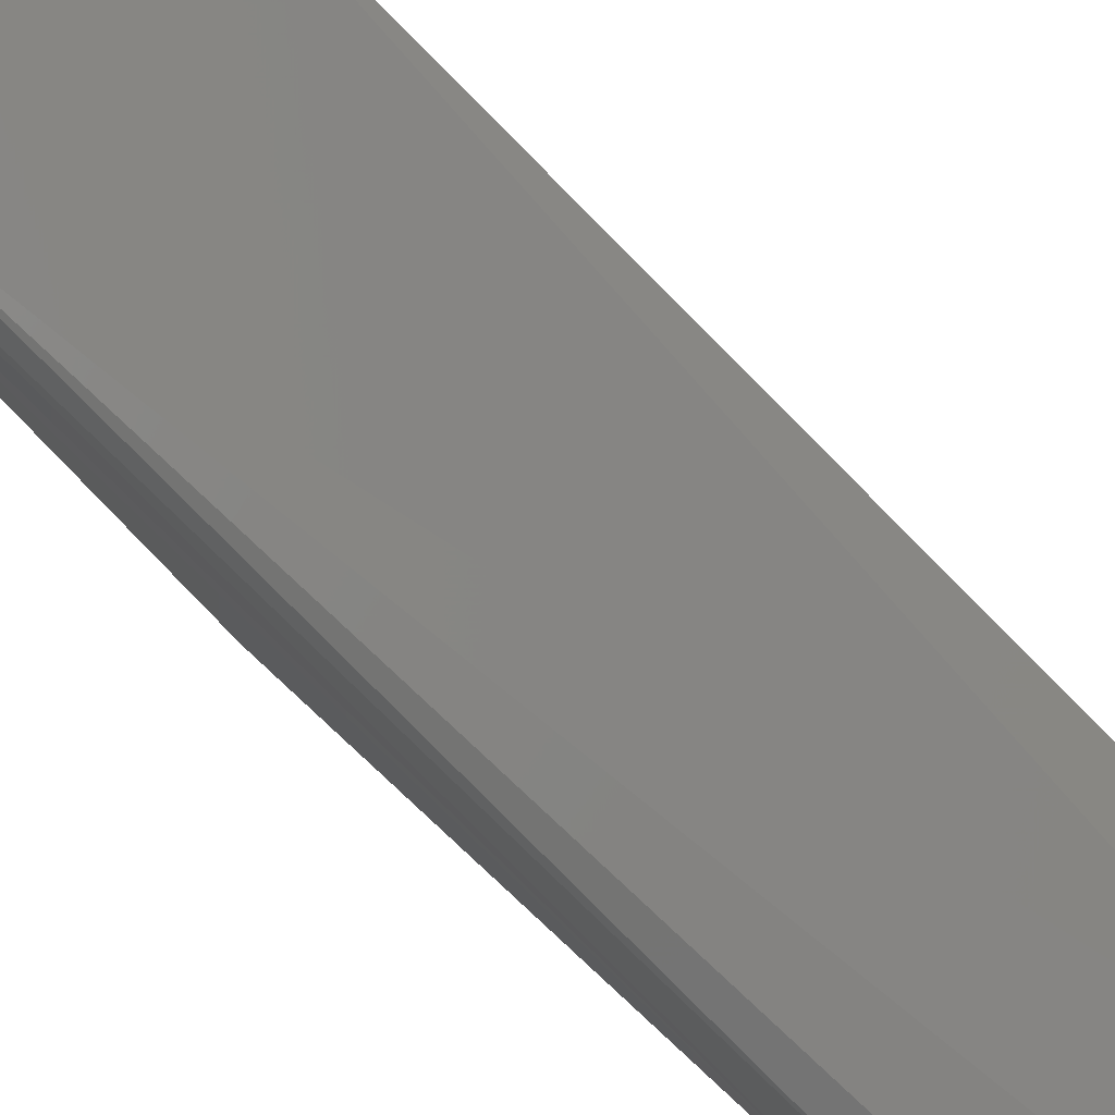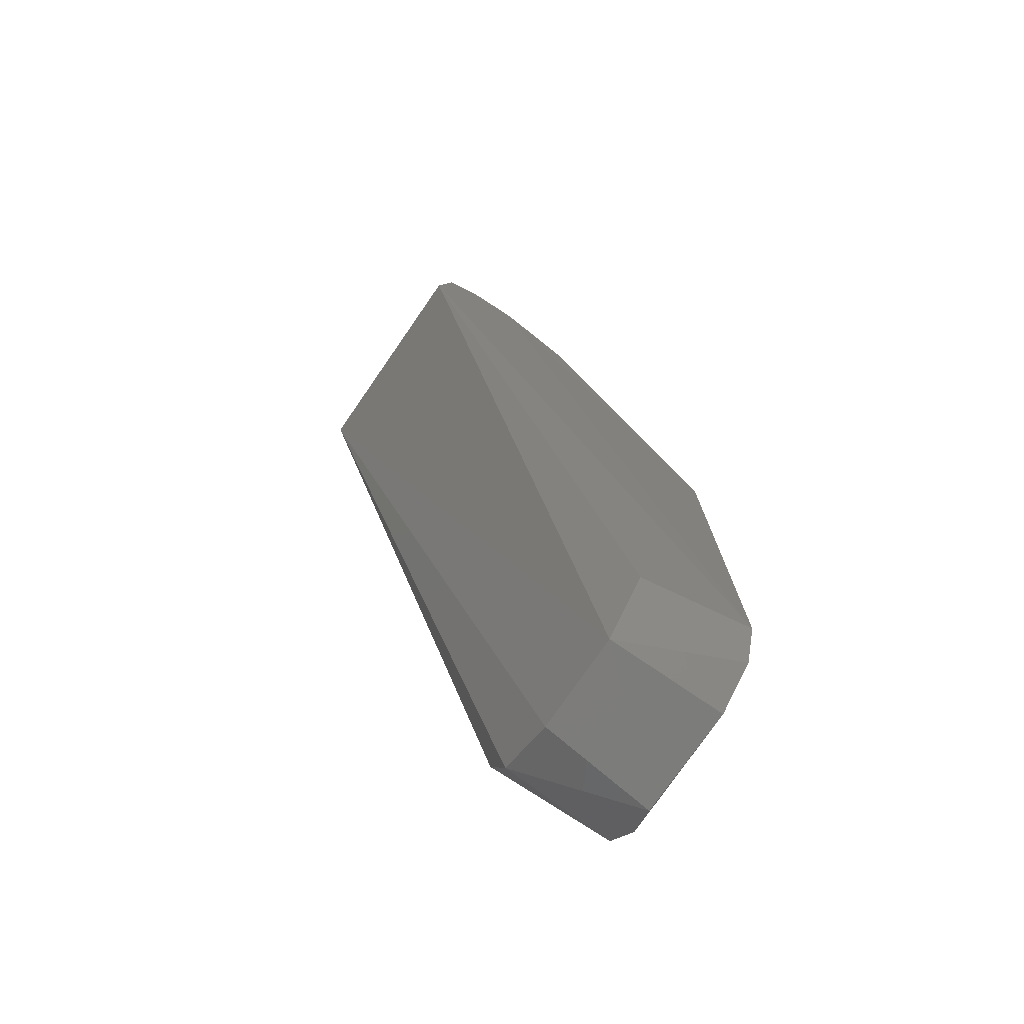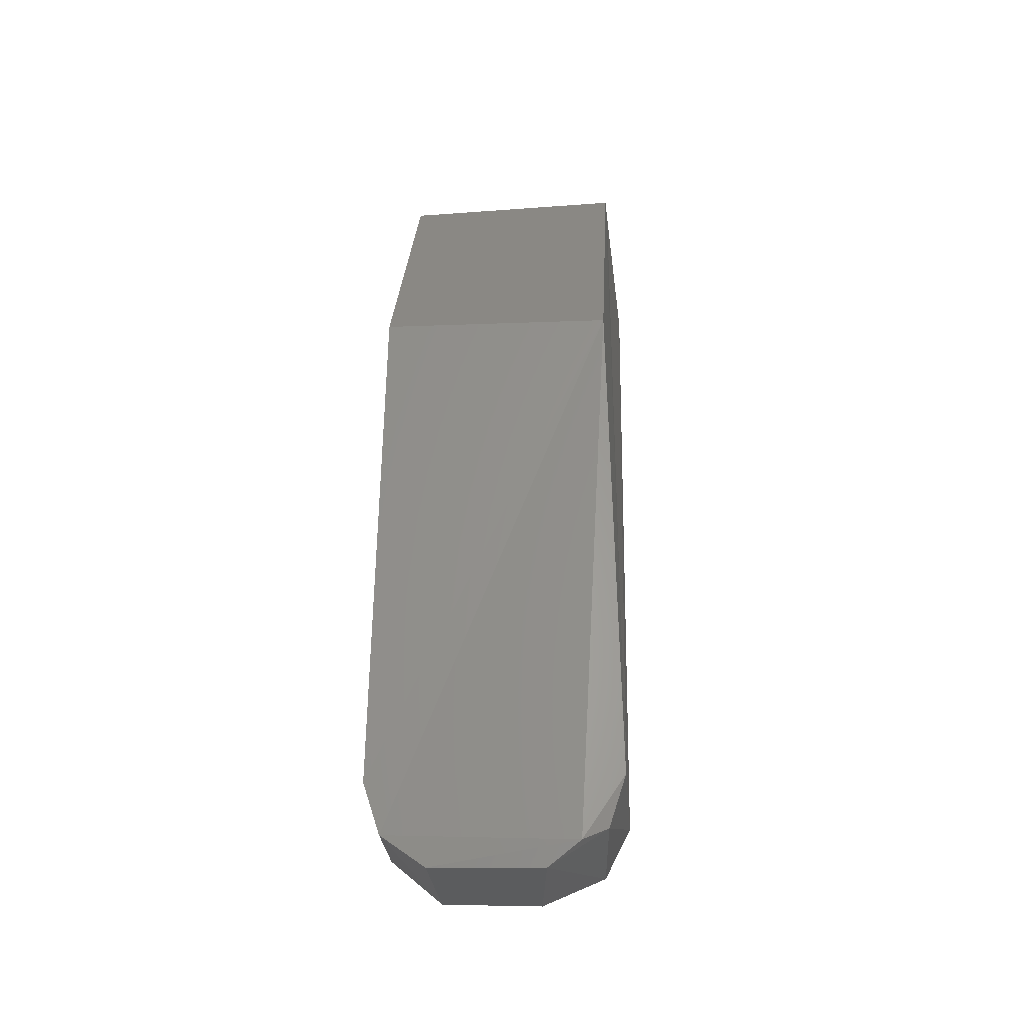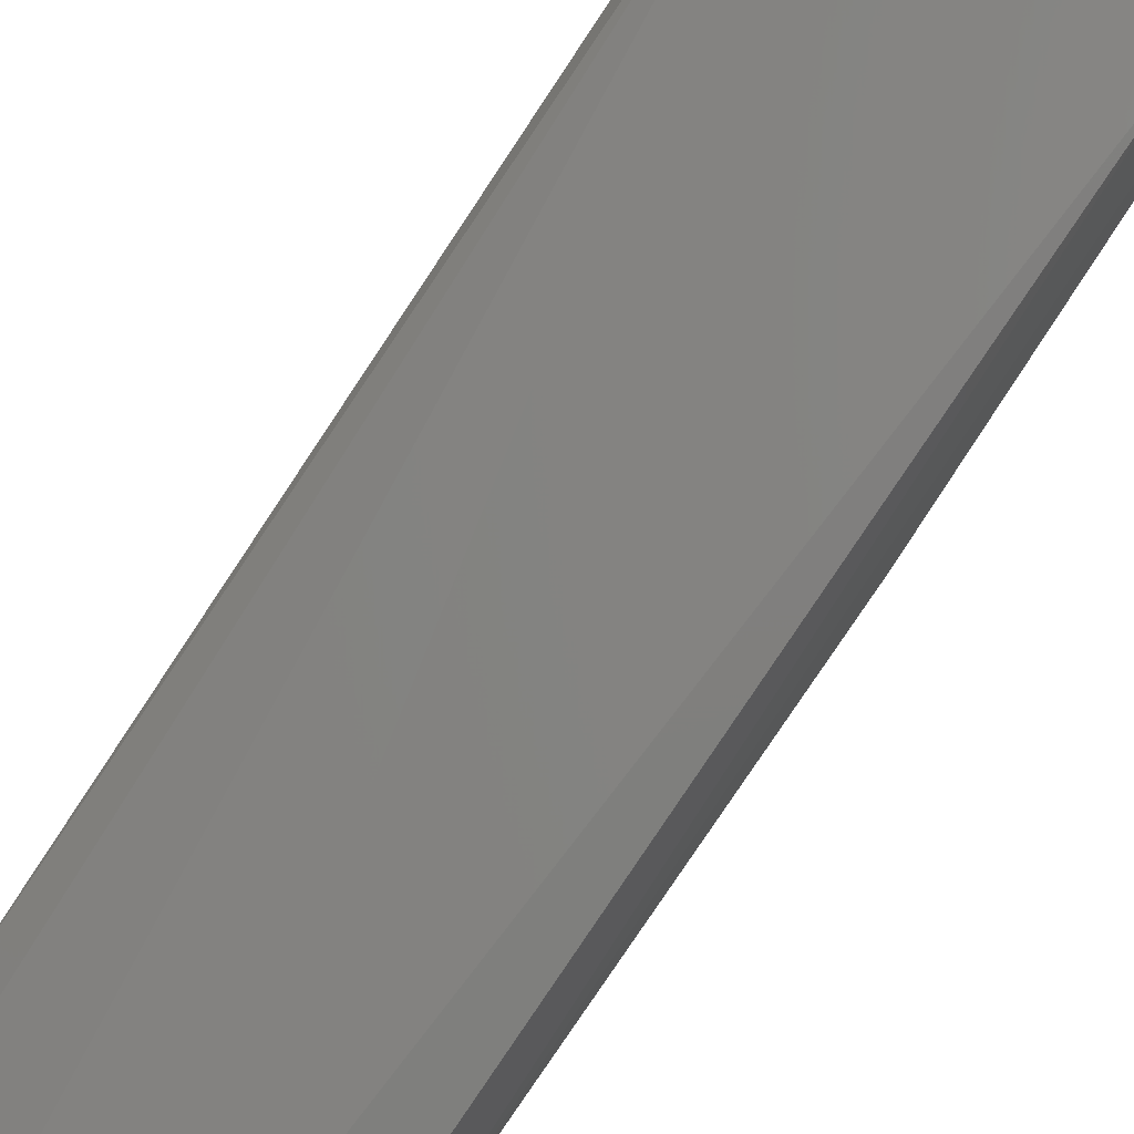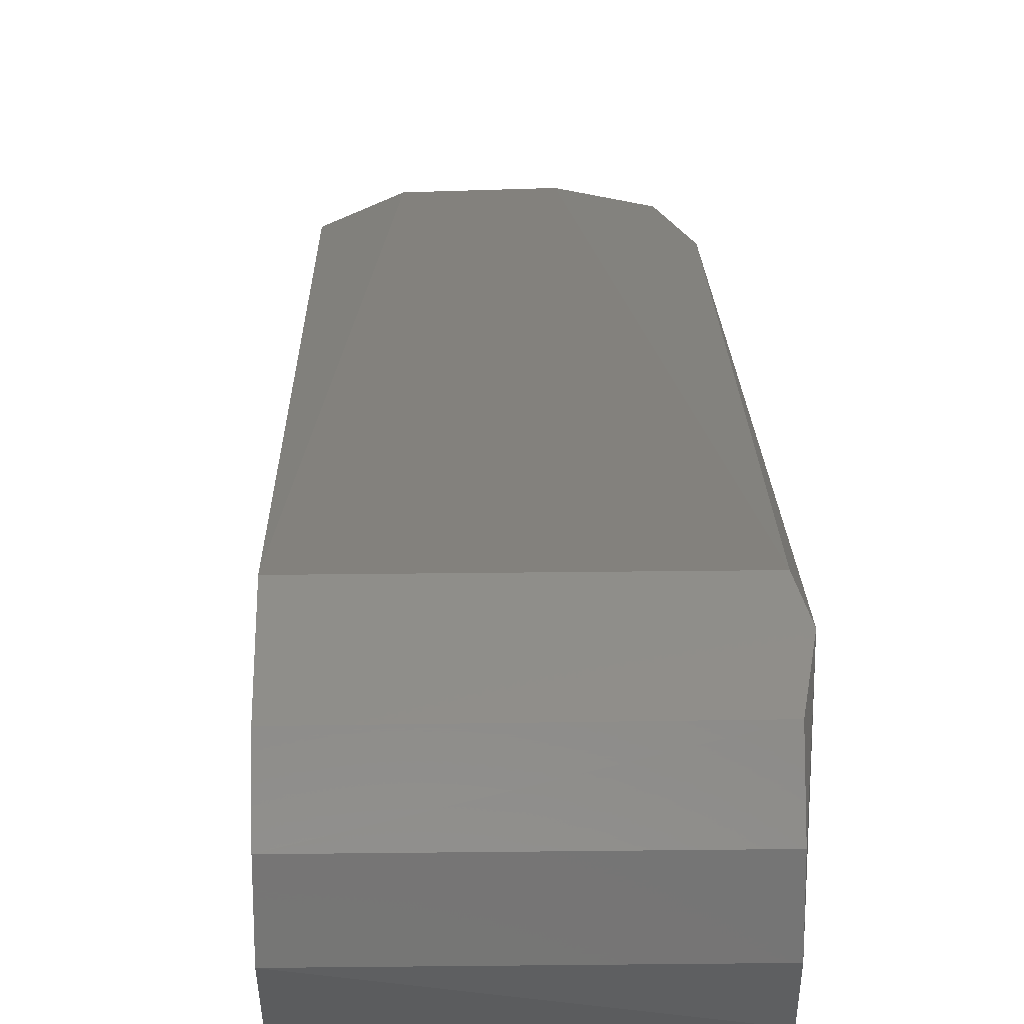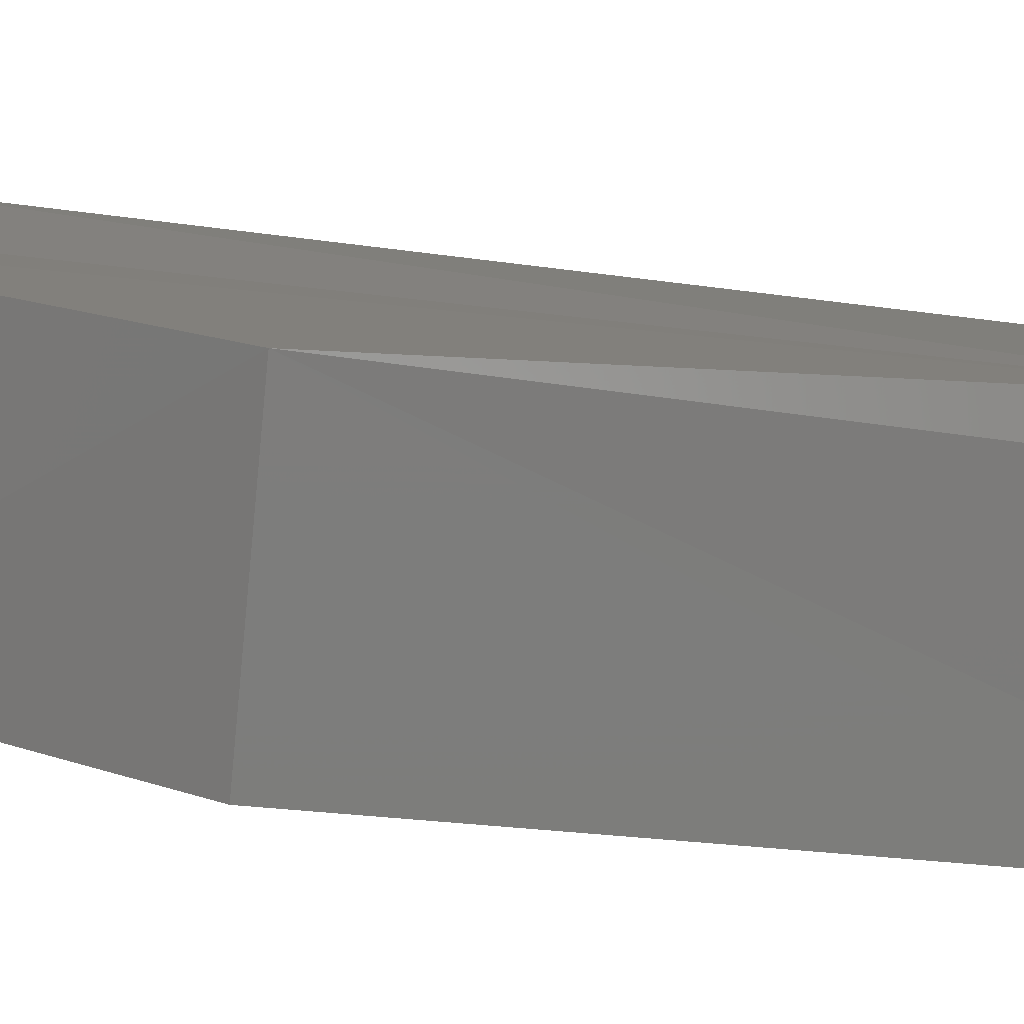
<metadata>
{"format":"stl","ext":"stl","renderer":"f3d","projection":"perspective","resolution":1024,"background":"white","views":[{"elev":76.3,"azim":-48.0,"up":"+Z"},{"elev":-74.0,"azim":55.3,"up":"+Y"},{"elev":-28.0,"azim":-174.7,"up":"+Y"},{"elev":77.1,"azim":35.7,"up":"+Z"},{"elev":33.7,"azim":179.1,"up":"+Z"},{"elev":-77.3,"azim":-93.9,"up":"+Z"}]}
</metadata>
<code>
# stl→obj: 25 verts, 46 faces
v 0.0065 0.04096 0.0159
v 0.0065 0.04036 0.01887
v 0.0065 0.03842 0.02115
v 0.0065 0.03351 0.02207
v 0.007 -0.007 0.0007499
v 0.0065 0.02193 0.0005672
v 0.0065 0.03866 0.01152
v -0.0065 0.02153 0.0004476
v 0.006045 -0.009939 0.0007499
v -0.004645 -0.01064 0.0002499
v 0.00647 -0.009241 0.00775
v -0.0065 0.03839 0.02118
v -0.007 0.03549 0.02173
v -0.0065 0.0335 0.02207
v -0.0065 0.04001 0.01299
v -0.007 -0.007 0.0007499
v -0.006938 -0.007787 0.00775
v -0.0065 0.04096 0.01588
v 0.003554 -0.01175 0.00775
v -0.002782 -0.01194 0.0007499
v 0.003545 -0.01176 0.0007499
v -0.002 -0.012 0.00775
v -0.005519 -0.01055 0.00775
v -0.0065 0.04037 0.01887
v -0.006045 -0.009939 0.0007499
f 1 2 3
f 1 3 4
f 1 4 5
f 1 5 6
f 1 6 7
f 8 6 5
f 8 5 9
f 8 9 10
f 11 5 4
f 3 12 13
f 3 13 14
f 3 14 4
f 7 6 8
f 7 8 15
f 7 15 1
f 16 17 13
f 16 13 18
f 16 18 15
f 16 15 8
f 16 8 10
f 19 11 4
f 20 10 21
f 20 21 19
f 20 19 22
f 20 22 23
f 12 3 2
f 12 2 24
f 12 24 13
f 9 11 19
f 9 19 21
f 9 21 10
f 9 5 11
f 14 22 19
f 14 19 4
f 14 13 17
f 14 17 23
f 14 23 22
f 18 13 24
f 18 24 2
f 18 2 1
f 18 1 15
f 25 10 20
f 25 20 23
f 25 23 17
f 25 17 16
f 25 16 10

</code>
